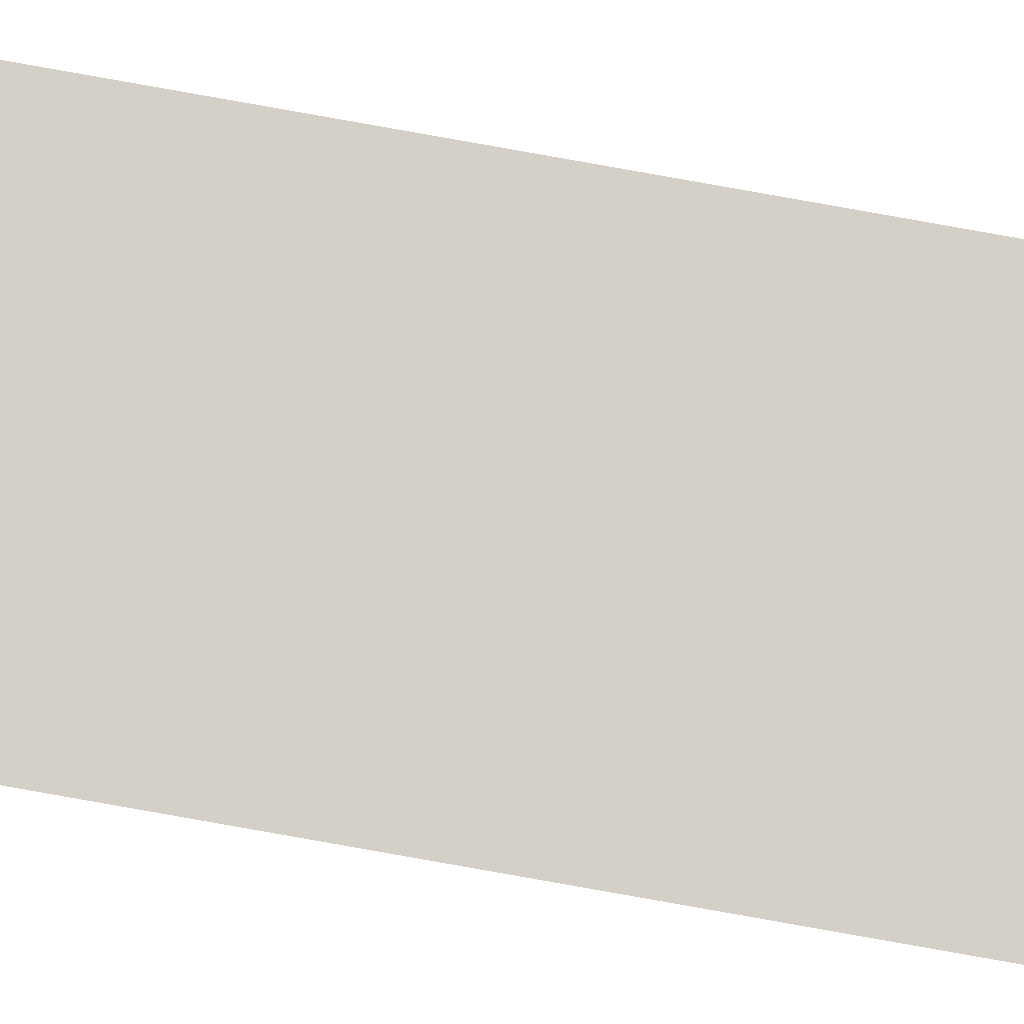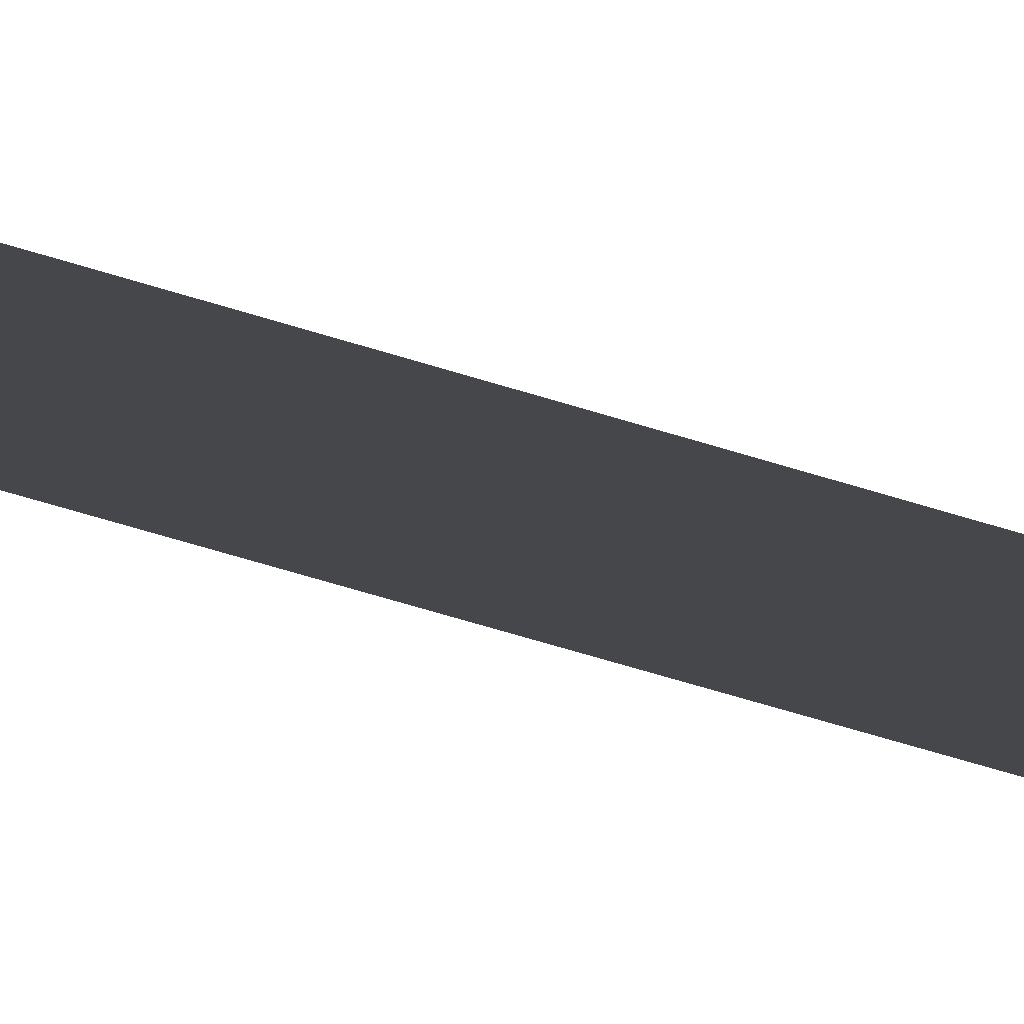
<metadata>
{"format":"obj","ext":"obj","renderer":"f3d","projection":"perspective","resolution":1024,"background":"white","views":[{"elev":79.9,"azim":-79.9,"up":"+Y"},{"elev":-10.7,"azim":33.3,"up":"+Y"}]}
</metadata>
<code>
o wall_obb.279_Mesh.284
v 154 4.508 123.6
v 154 4.508 92.96
v 154 4.508 120.2
v 154 4.508 116.8
v 154 4.508 113.4
v 154 4.508 110
v 154 4.508 106.6
v 154 4.508 103.2
v 154 4.508 99.76
v 154 4.508 96.36
v 153.5 4.508 123.6
v 153.5 4.508 120.2
v 153.5 4.508 116.8
v 153.5 4.508 113.4
v 153.5 4.508 110
v 153.5 4.508 106.6
v 153.5 4.508 103.2
v 153.5 4.508 99.76
v 153.5 4.508 96.36
v 153.5 4.508 92.96
f 1 3 4 5 6 7 8 9 10 2 20 19 18 17 16 15 14 13 12 11

</code>
